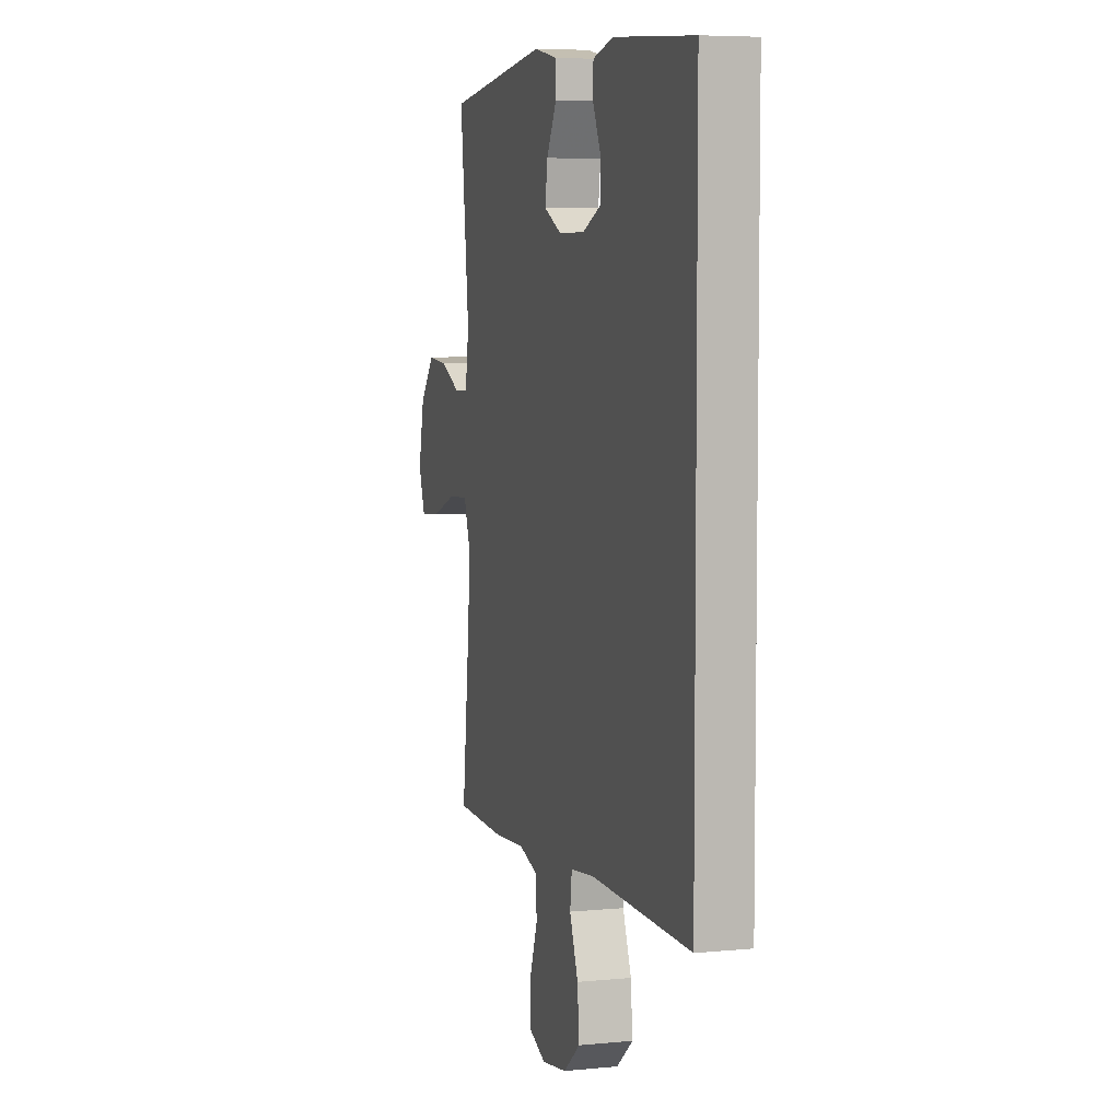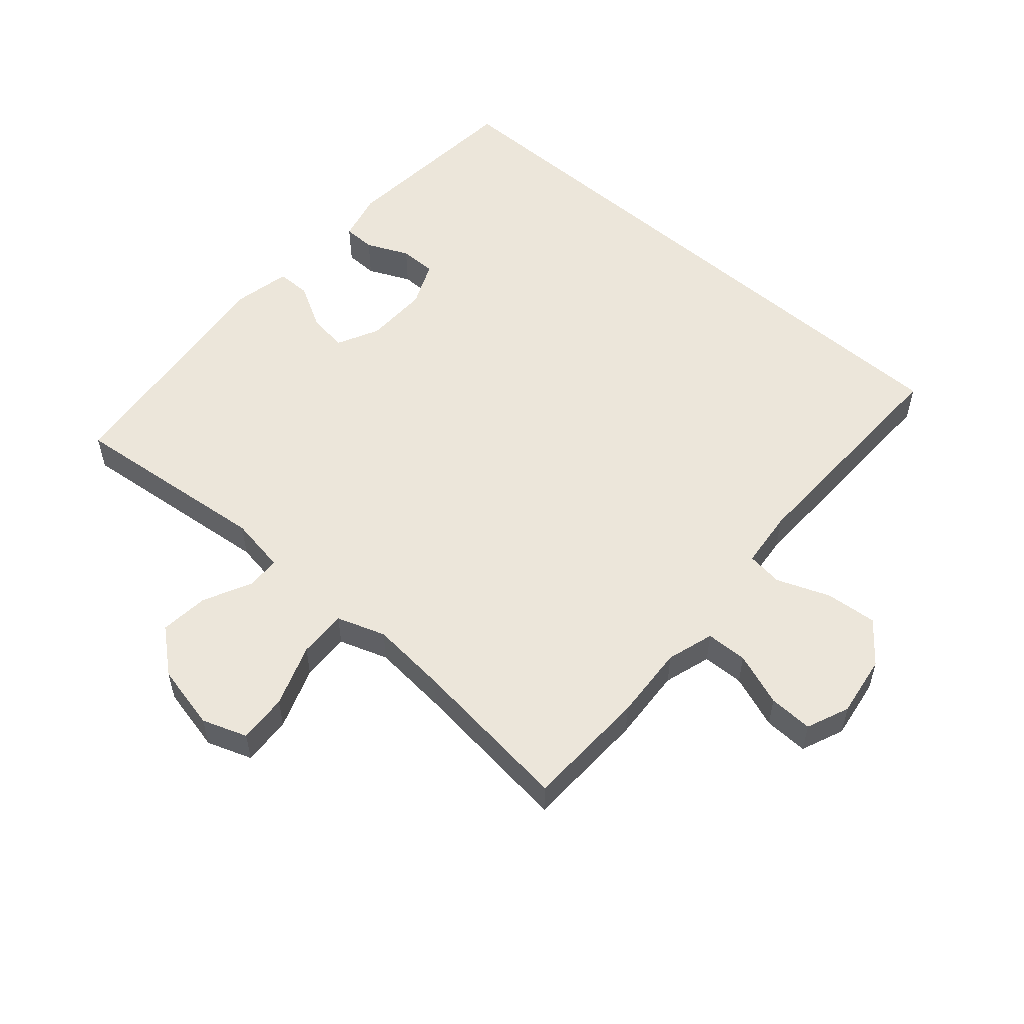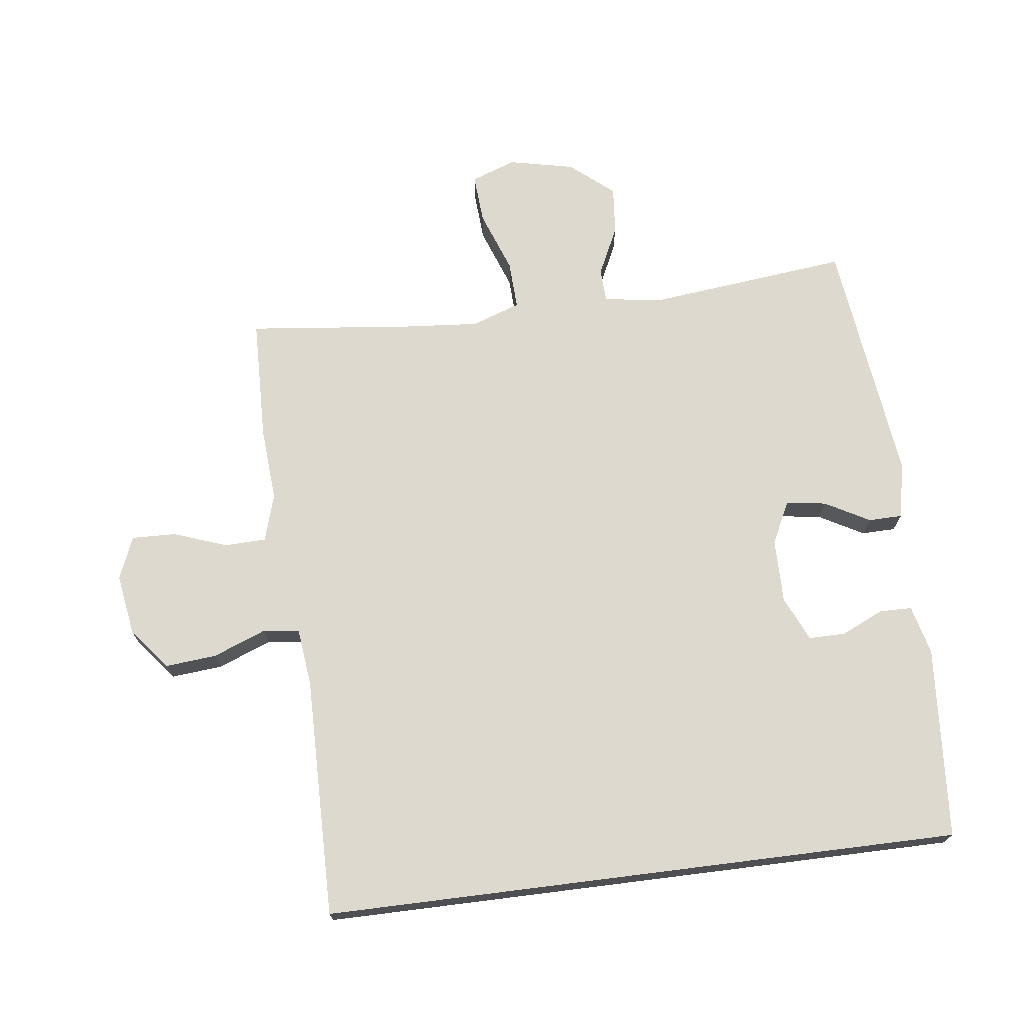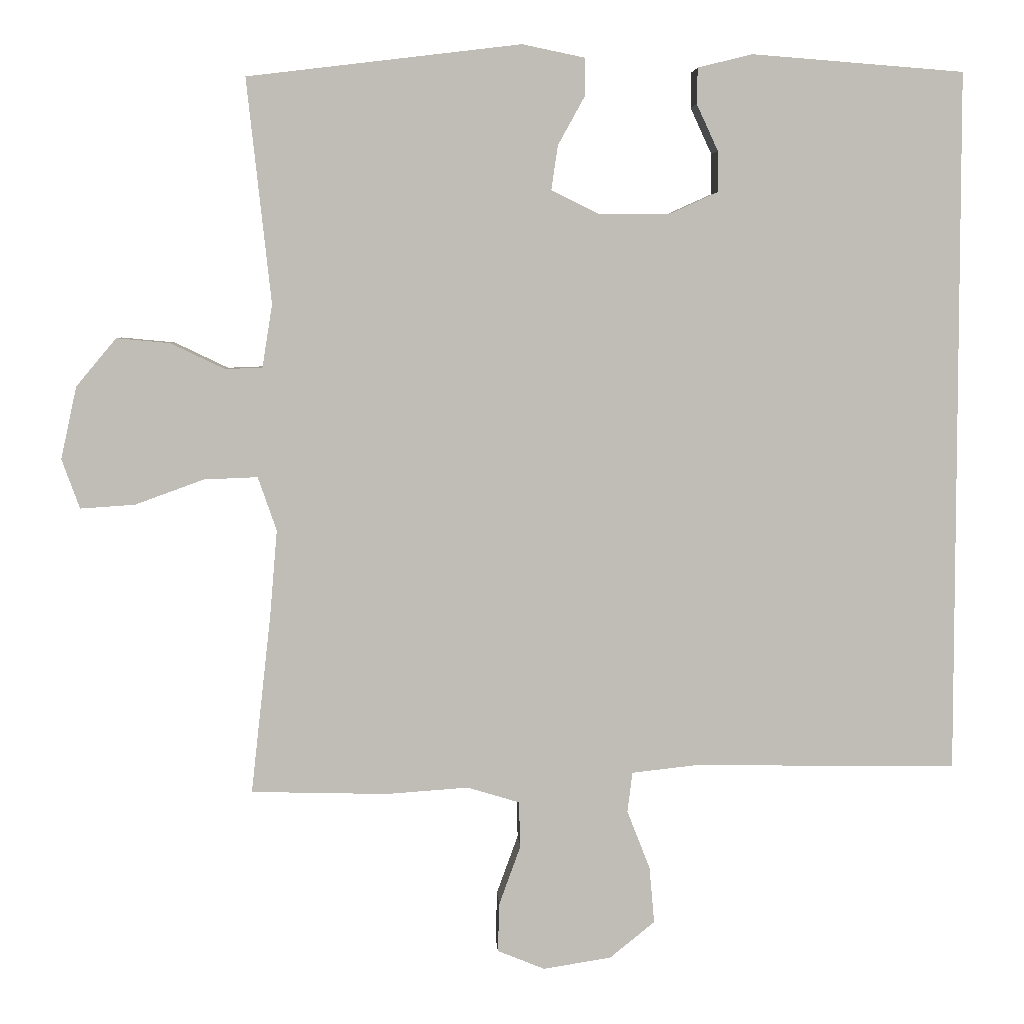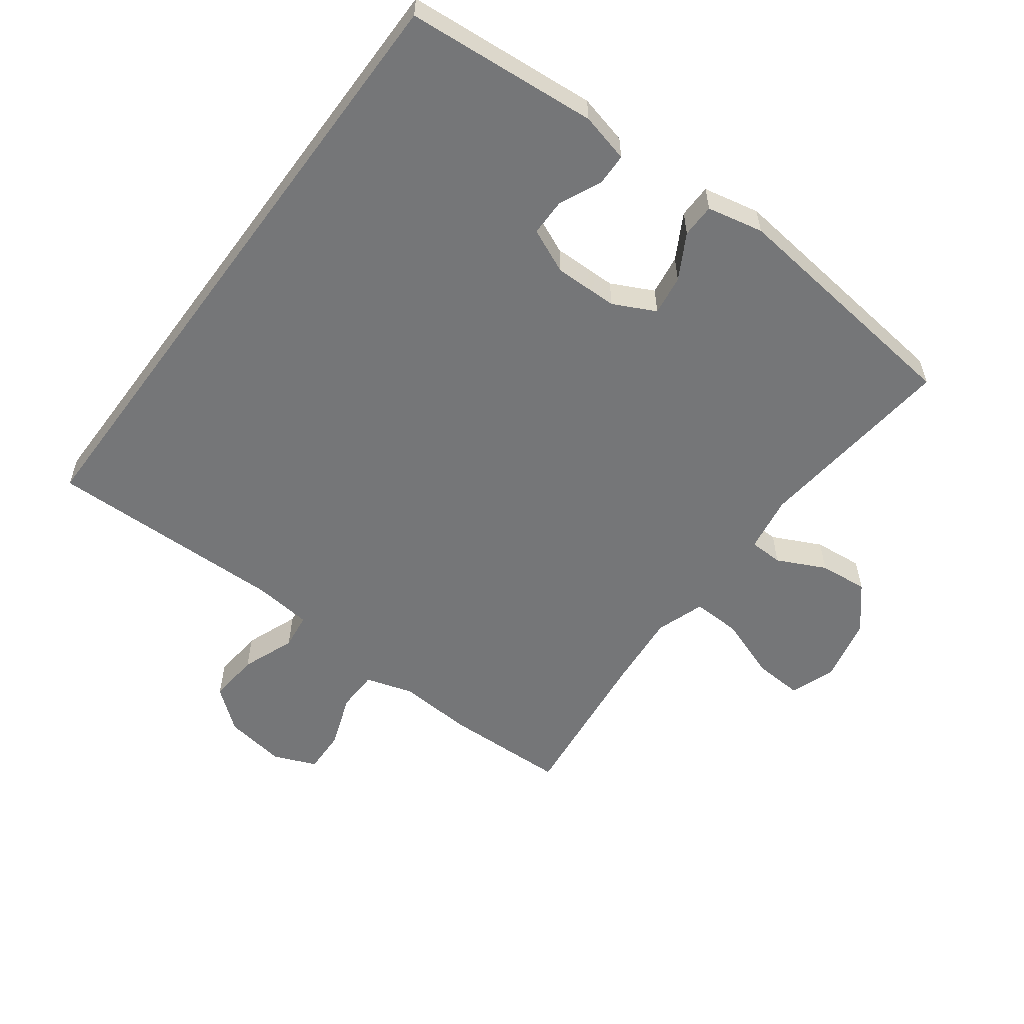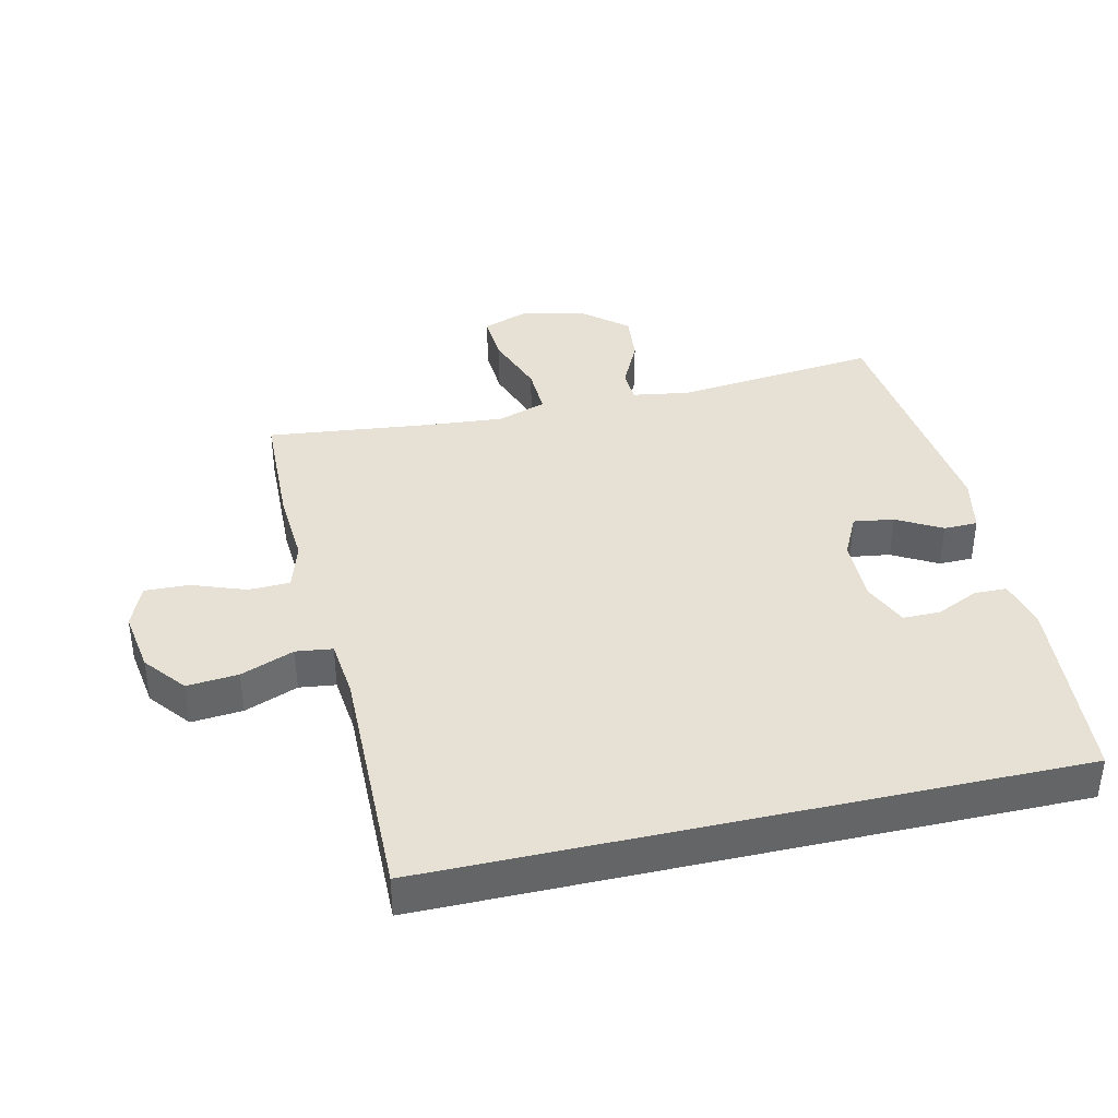
<metadata>
{"format":"obj","ext":"obj","renderer":"f3d","projection":"perspective","resolution":1024,"background":"white","views":[{"elev":6.0,"azim":-106.5,"up":"+Z"},{"elev":54.5,"azim":131.4,"up":"+Y"},{"elev":71.4,"azim":-97.2,"up":"+Y"},{"elev":4.9,"azim":177.0,"up":"+Z"},{"elev":-56.8,"azim":-36.4,"up":"+Y"},{"elev":39.1,"azim":-102.8,"up":"+Y"}]}
</metadata>
<code>
v 0.5 0.07 0.5
v 0.466 0.07 0.187
v 0.48 0.07 0.099
v 0.532 0.07 0.097
v 0.607 0.07 0.133
v 0.682 0.07 0.14
v 0.738 0.07 0.073
v 0.76 0.07 -0.028
v 0.735 0.07 -0.097
v 0.659 0.07 -0.092
v 0.563 0.07 -0.057
v 0.488 0.07 -0.054
v 0.462 0.07 -0.129
v 0.472 0.07 -0.248
v 0.5 0.07 -0.5
v 0.31 0.07 -0.505
v 0.195 0.07 -0.497
v 0.122 0.07 -0.519
v 0.12 0.07 -0.583
v 0.15 0.07 -0.666
v 0.152 0.07 -0.734
v 0.086 0.07 -0.761
v -0.009 0.07 -0.746
v -0.072 0.07 -0.695
v -0.065 0.07 -0.616
v -0.033 0.07 -0.534
v -0.04 0.07 -0.478
v -0.13 0.07 -0.468
v -0.5 0.07 -0.473
v -0.5 0.07 0.511
v -0.203 0.07 0.534
v -0.127 0.07 0.515
v -0.126 0.07 0.465
v -0.156 0.07 0.4
v -0.156 0.07 0.343
v -0.087 0.07 0.312
v 0.012 0.07 0.313
v 0.077 0.07 0.345
v 0.068 0.07 0.407
v 0.03 0.07 0.476
v 0.031 0.07 0.528
v 0.118 0.07 0.546
v 0.5 0 0.5
v 0.466 0 0.187
v 0.48 0 0.099
v 0.532 0 0.097
v 0.607 0 0.133
v 0.682 0 0.14
v 0.738 0 0.073
v 0.76 0 -0.028
v 0.735 0 -0.097
v 0.659 0 -0.092
v 0.563 0 -0.057
v 0.488 0 -0.054
v 0.462 0 -0.129
v 0.472 0 -0.248
v 0.5 0 -0.5
v 0.31 0 -0.505
v 0.195 0 -0.497
v 0.122 0 -0.519
v 0.12 0 -0.583
v 0.15 0 -0.666
v 0.152 0 -0.734
v 0.086 0 -0.761
v -0.009 0 -0.746
v -0.072 0 -0.695
v -0.065 0 -0.616
v -0.033 0 -0.534
v -0.04 0 -0.478
v -0.13 0 -0.468
v -0.5 0 -0.473
v -0.5 0 0.511
v -0.203 0 0.534
v -0.127 0 0.515
v -0.126 0 0.465
v -0.156 0 0.4
v -0.156 0 0.343
v -0.087 0 0.312
v 0.012 0 0.313
v 0.077 0 0.345
v 0.068 0 0.407
v 0.03 0 0.476
v 0.031 0 0.528
v 0.118 0 0.546
f 42 1 2
f 41 42 2
f 40 41 2
f 39 40 2
f 38 39 2 3
f 37 38 3
f 36 37 3
f 32 33 34
f 31 32 34
f 30 31 34
f 30 34 35
f 28 29 30 35
f 27 28 35 36
f 24 25 26
f 23 24 26
f 22 23 26
f 21 22 26
f 20 21 26
f 19 20 26
f 26 27 36
f 19 26 36
f 18 19 36
f 14 15 16 17
f 17 18 36
f 14 17 36
f 13 14 36
f 9 10 11
f 8 9 11
f 7 8 11
f 6 7 11
f 5 6 11
f 4 5 11
f 3 4 11 12
f 3 12 13 36
f 44 43 84
f 44 84 83
f 44 83 82
f 44 82 81
f 45 44 81 80
f 45 80 79
f 45 79 78
f 76 75 74
f 76 74 73
f 76 73 72
f 77 76 72
f 77 72 71 70
f 78 77 70 69
f 68 67 66
f 68 66 65
f 68 65 64
f 68 64 63
f 68 63 62
f 68 62 61
f 78 69 68
f 78 68 61
f 78 61 60
f 59 58 57 56
f 78 60 59
f 78 59 56
f 78 56 55
f 53 52 51
f 53 51 50
f 53 50 49
f 53 49 48
f 53 48 47
f 53 47 46
f 54 53 46 45
f 78 55 54 45
f 1 43 44 2
f 2 44 45 3
f 3 45 46 4
f 4 46 47 5
f 5 47 48 6
f 6 48 49 7
f 7 49 50 8
f 8 50 51 9
f 9 51 52 10
f 10 52 53 11
f 11 53 54 12
f 12 54 55 13
f 13 55 56 14
f 14 56 57 15
f 15 57 58 16
f 16 58 59 17
f 17 59 60 18
f 18 60 61 19
f 19 61 62 20
f 20 62 63 21
f 21 63 64 22
f 22 64 65 23
f 23 65 66 24
f 24 66 67 25
f 25 67 68 26
f 26 68 69 27
f 27 69 70 28
f 28 70 71 29
f 29 71 72 30
f 30 72 73 31
f 31 73 74 32
f 32 74 75 33
f 33 75 76 34
f 34 76 77 35
f 35 77 78 36
f 36 78 79 37
f 37 79 80 38
f 38 80 81 39
f 39 81 82 40
f 40 82 83 41
f 41 83 84 42
f 42 84 43 1

</code>
